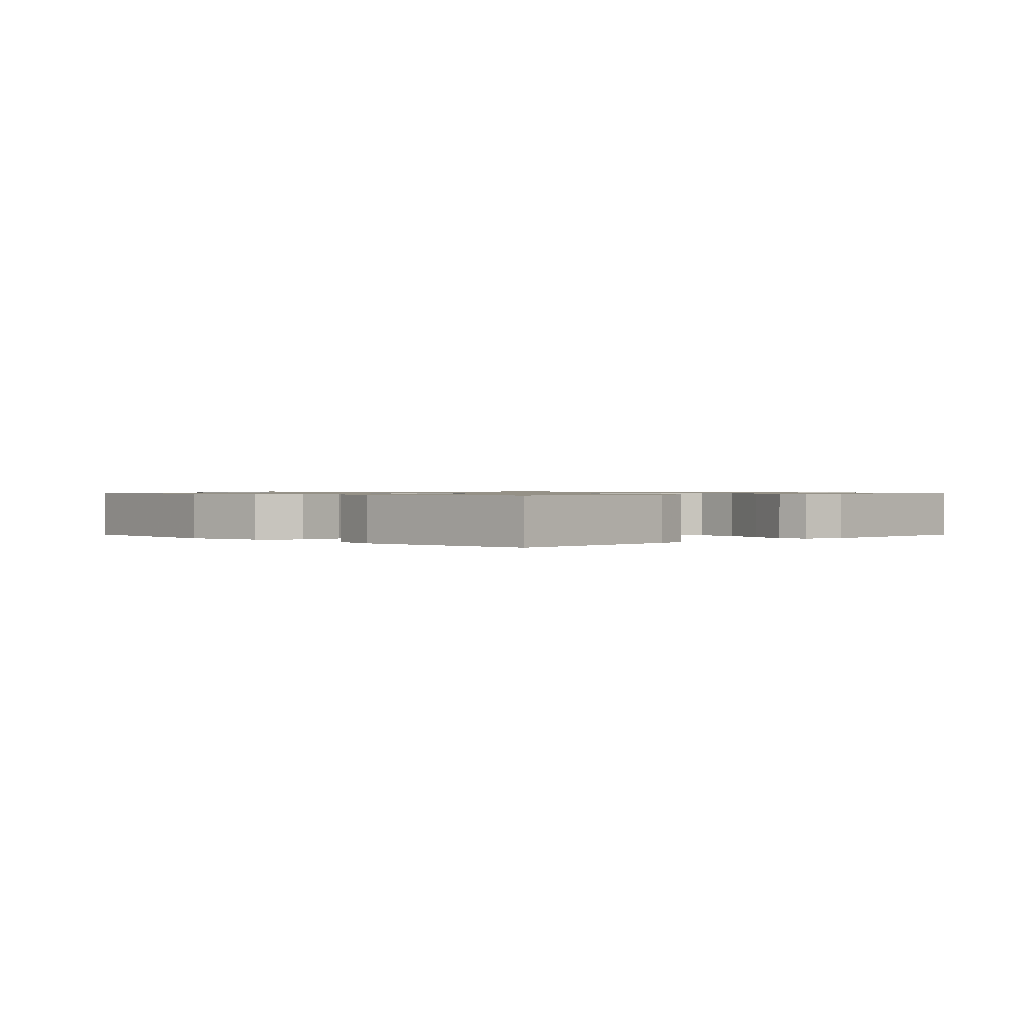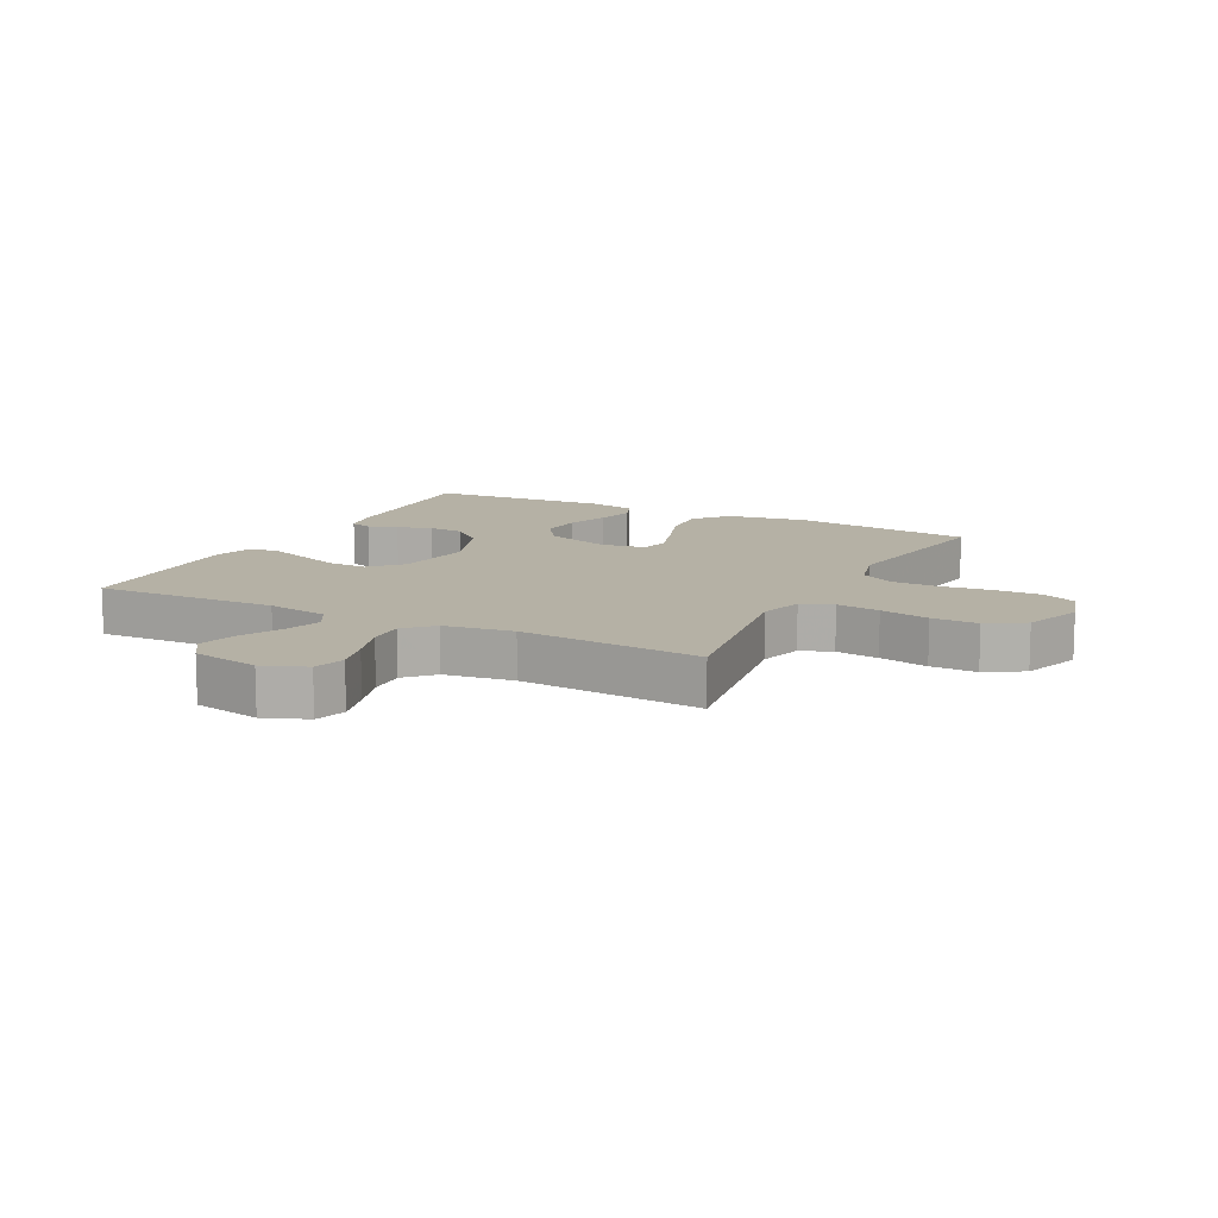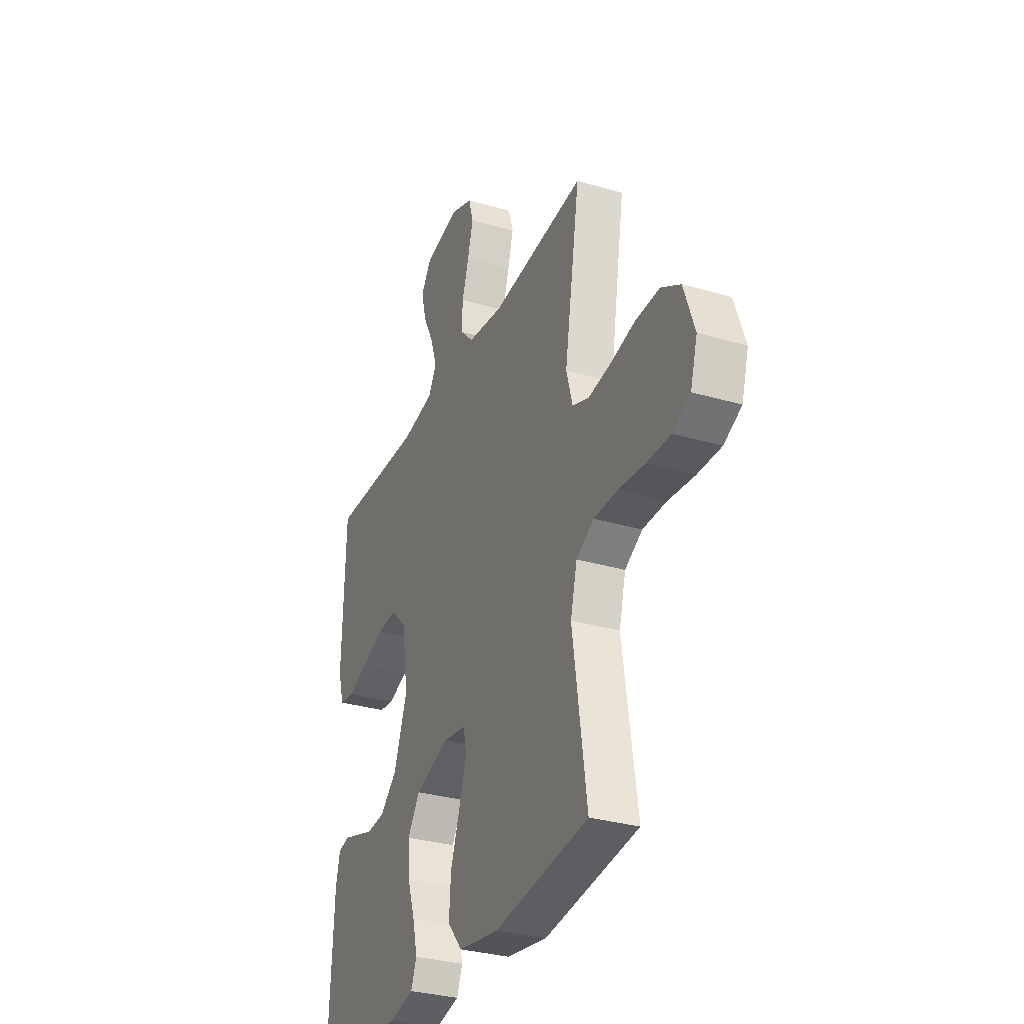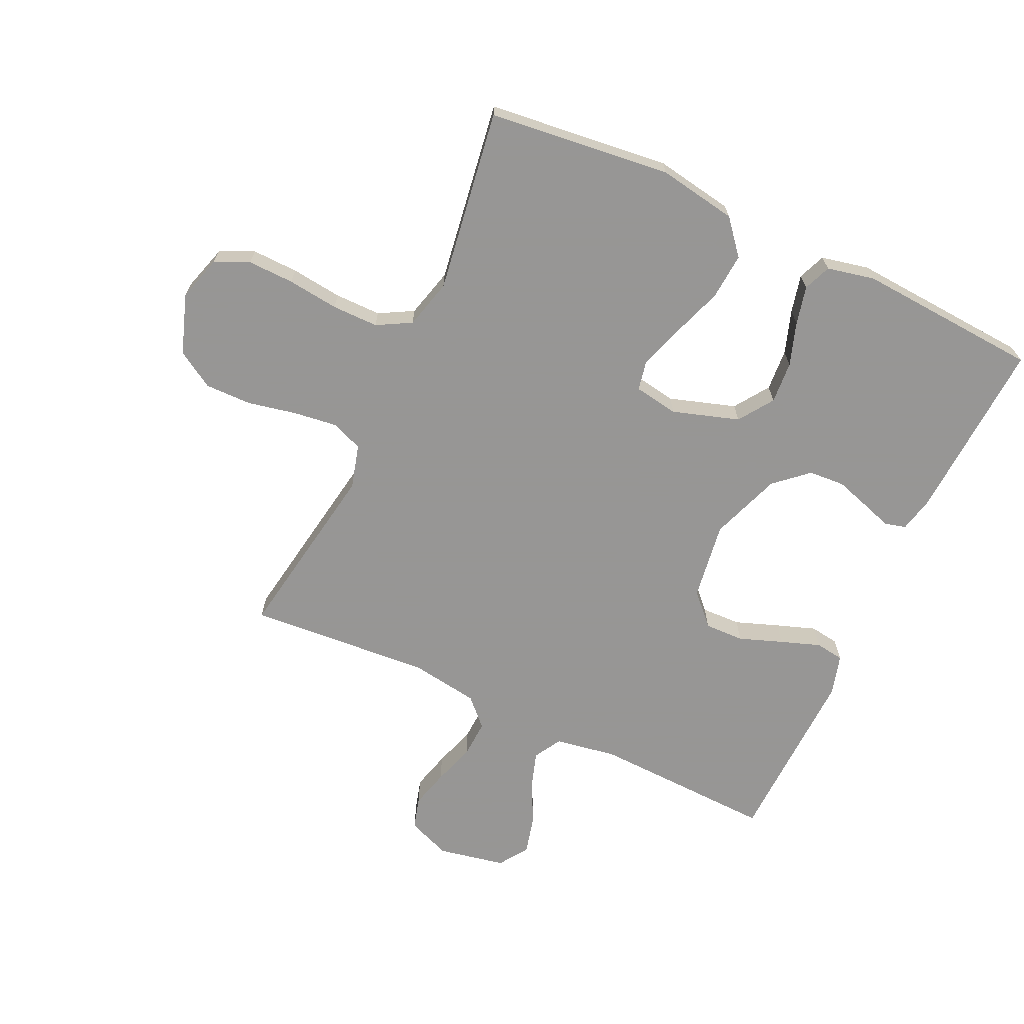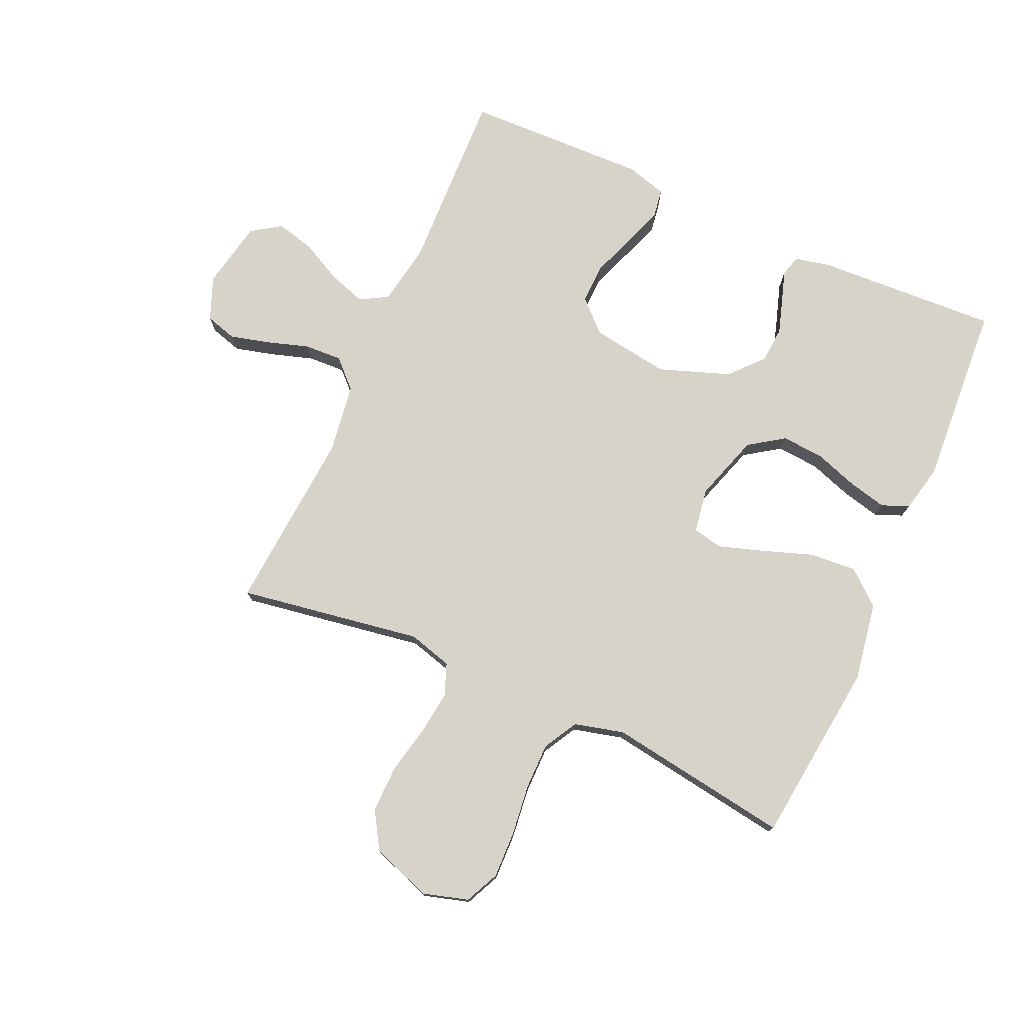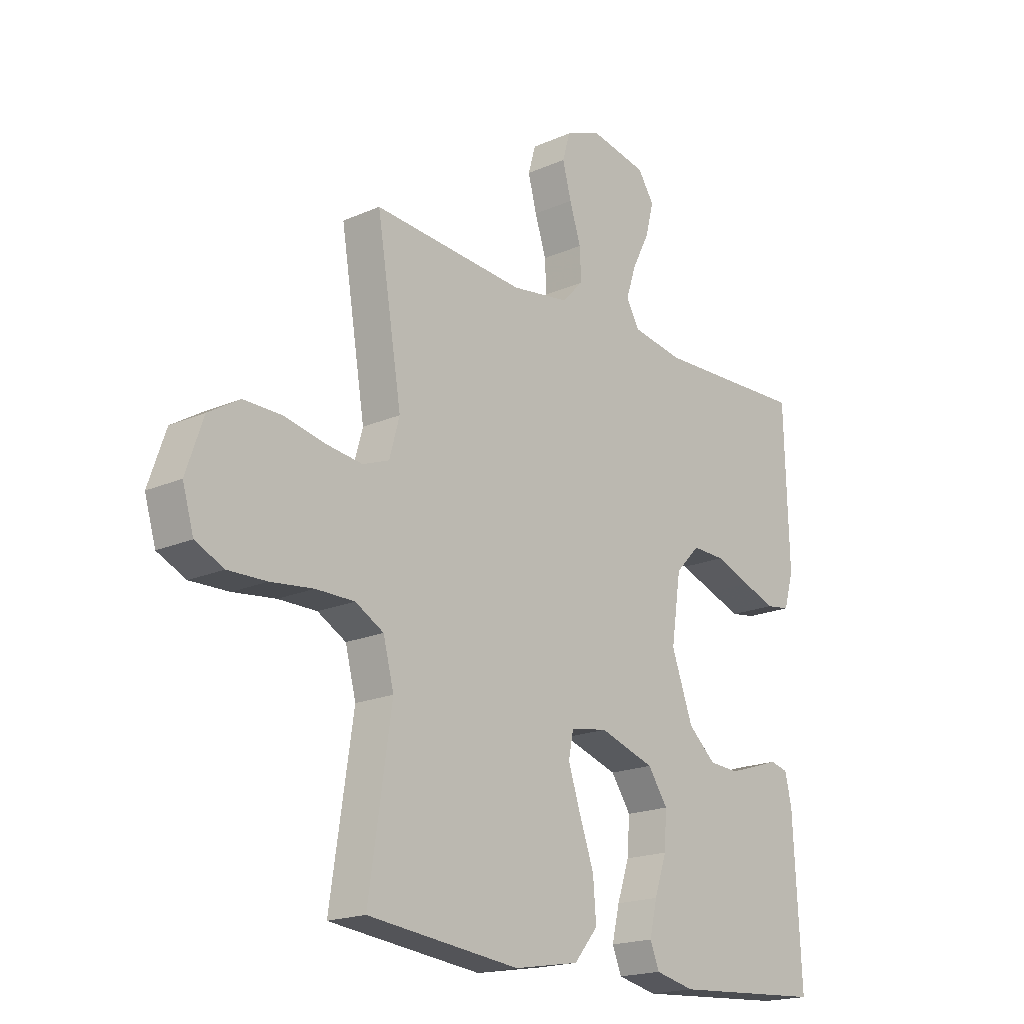
<metadata>
{"format":"obj","ext":"obj","renderer":"f3d","projection":"perspective","resolution":1024,"background":"white","views":[{"elev":0.8,"azim":-134.7,"up":"+Y"},{"elev":11.9,"azim":27.3,"up":"+Y"},{"elev":-31.8,"azim":67.6,"up":"+Z"},{"elev":-67.8,"azim":155.0,"up":"+Y"},{"elev":76.4,"azim":114.2,"up":"+Y"},{"elev":-18.7,"azim":130.2,"up":"+Z"}]}
</metadata>
<code>
v -0.5 0.07 0.5
v -0.2 0.07 0.489
v -0.099 0.07 0.506
v -0.073 0.07 0.551
v -0.093 0.07 0.612
v -0.127 0.07 0.679
v -0.143 0.07 0.742
v -0.111 0.07 0.79
v 0 0.07 0.812
v 0.071 0.07 0.784
v 0.086 0.07 0.732
v 0.069 0.07 0.668
v 0.047 0.07 0.599
v 0.044 0.07 0.538
v 0.087 0.07 0.494
v 0.2 0.07 0.477
v 0.5 0.07 0.5
v 0.451 0.07 0.2
v 0.471 0.07 0.128
v 0.523 0.07 0.108
v 0.594 0.07 0.117
v 0.675 0.07 0.134
v 0.751 0.07 0.135
v 0.812 0.07 0.098
v 0.846 0.07 0
v 0.824 0.07 -0.074
v 0.768 0.07 -0.1
v 0.692 0.07 -0.098
v 0.608 0.07 -0.088
v 0.532 0.07 -0.088
v 0.476 0.07 -0.119
v 0.455 0.07 -0.2
v 0.5 0.07 -0.5
v 0.2 0.07 -0.534
v 0.071 0.07 -0.512
v 0.024 0.07 -0.456
v 0.03 0.07 -0.379
v 0.059 0.07 -0.297
v 0.083 0.07 -0.224
v 0.073 0.07 -0.175
v 0 0.07 -0.163
v -0.109 0.07 -0.198
v -0.148 0.07 -0.255
v -0.143 0.07 -0.324
v -0.119 0.07 -0.395
v -0.104 0.07 -0.458
v -0.122 0.07 -0.503
v -0.2 0.07 -0.52
v -0.5 0.07 -0.5
v -0.484 0.07 -0.2
v -0.471 0.07 -0.143
v -0.436 0.07 -0.134
v -0.387 0.07 -0.15
v -0.33 0.07 -0.168
v -0.271 0.07 -0.164
v -0.217 0.07 -0.116
v -0.175 0.07 0
v -0.194 0.07 0.128
v -0.242 0.07 0.178
v -0.307 0.07 0.176
v -0.378 0.07 0.15
v -0.443 0.07 0.127
v -0.49 0.07 0.134
v -0.509 0.07 0.2
v -0.5 0 0.5
v -0.2 0 0.489
v -0.099 0 0.506
v -0.073 0 0.551
v -0.093 0 0.612
v -0.127 0 0.679
v -0.143 0 0.742
v -0.111 0 0.79
v 0 0 0.812
v 0.071 0 0.784
v 0.086 0 0.732
v 0.069 0 0.668
v 0.047 0 0.599
v 0.044 0 0.538
v 0.087 0 0.494
v 0.2 0 0.477
v 0.5 0 0.5
v 0.451 0 0.2
v 0.471 0 0.128
v 0.523 0 0.108
v 0.594 0 0.117
v 0.675 0 0.134
v 0.751 0 0.135
v 0.812 0 0.098
v 0.846 0 0
v 0.824 0 -0.074
v 0.768 0 -0.1
v 0.692 0 -0.098
v 0.608 0 -0.088
v 0.532 0 -0.088
v 0.476 0 -0.119
v 0.455 0 -0.2
v 0.5 0 -0.5
v 0.2 0 -0.534
v 0.071 0 -0.512
v 0.024 0 -0.456
v 0.03 0 -0.379
v 0.059 0 -0.297
v 0.083 0 -0.224
v 0.073 0 -0.175
v 0 0 -0.163
v -0.109 0 -0.198
v -0.148 0 -0.255
v -0.143 0 -0.324
v -0.119 0 -0.395
v -0.104 0 -0.458
v -0.122 0 -0.503
v -0.2 0 -0.52
v -0.5 0 -0.5
v -0.484 0 -0.2
v -0.471 0 -0.143
v -0.436 0 -0.134
v -0.387 0 -0.15
v -0.33 0 -0.168
v -0.271 0 -0.164
v -0.217 0 -0.116
v -0.175 0 0
v -0.194 0 0.128
v -0.242 0 0.178
v -0.307 0 0.176
v -0.378 0 0.15
v -0.443 0 0.127
v -0.49 0 0.134
v -0.509 0 0.2
f 63 64 1 2
f 60 61 62 63
f 60 63 2 3
f 59 60 3
f 58 59 3 4
f 57 58 4
f 50 51 52 53
f 50 53 54
f 49 50 54 55
f 44 45 46 47
f 44 47 48 49
f 35 36 37 38
f 35 38 39
f 32 33 34 35
f 31 32 35 39
f 30 31 39 40
f 26 27 28 29
f 26 29 30
f 25 26 30
f 21 22 23 24
f 20 21 24 25
f 16 17 18
f 15 16 18 19
f 10 11 12 13
f 8 9 10 13
f 8 13 14
f 5 6 7 8
f 4 5 8 14
f 57 4 14 15
f 44 49 55 56
f 43 44 56 57
f 42 43 57 15
f 25 30 40 41
f 20 25 41
f 19 20 41 42
f 15 19 42
f 66 65 128 127
f 127 126 125 124
f 67 66 127 124
f 67 124 123
f 68 67 123 122
f 68 122 121
f 117 116 115 114
f 118 117 114
f 119 118 114 113
f 111 110 109 108
f 113 112 111 108
f 102 101 100 99
f 103 102 99
f 99 98 97 96
f 103 99 96 95
f 104 103 95 94
f 93 92 91 90
f 94 93 90
f 94 90 89
f 88 87 86 85
f 89 88 85 84
f 82 81 80
f 83 82 80 79
f 77 76 75 74
f 77 74 73 72
f 78 77 72
f 72 71 70 69
f 78 72 69 68
f 79 78 68 121
f 120 119 113 108
f 121 120 108 107
f 79 121 107 106
f 105 104 94 89
f 105 89 84
f 106 105 84 83
f 106 83 79
f 1 65 66 2
f 2 66 67 3
f 3 67 68 4
f 4 68 69 5
f 5 69 70 6
f 6 70 71 7
f 7 71 72 8
f 8 72 73 9
f 9 73 74 10
f 10 74 75 11
f 11 75 76 12
f 12 76 77 13
f 13 77 78 14
f 14 78 79 15
f 15 79 80 16
f 16 80 81 17
f 17 81 82 18
f 18 82 83 19
f 19 83 84 20
f 20 84 85 21
f 21 85 86 22
f 22 86 87 23
f 23 87 88 24
f 24 88 89 25
f 25 89 90 26
f 26 90 91 27
f 27 91 92 28
f 28 92 93 29
f 29 93 94 30
f 30 94 95 31
f 31 95 96 32
f 32 96 97 33
f 33 97 98 34
f 34 98 99 35
f 35 99 100 36
f 36 100 101 37
f 37 101 102 38
f 38 102 103 39
f 39 103 104 40
f 40 104 105 41
f 41 105 106 42
f 42 106 107 43
f 43 107 108 44
f 44 108 109 45
f 45 109 110 46
f 46 110 111 47
f 47 111 112 48
f 48 112 113 49
f 49 113 114 50
f 50 114 115 51
f 51 115 116 52
f 52 116 117 53
f 53 117 118 54
f 54 118 119 55
f 55 119 120 56
f 56 120 121 57
f 57 121 122 58
f 58 122 123 59
f 59 123 124 60
f 60 124 125 61
f 61 125 126 62
f 62 126 127 63
f 63 127 128 64
f 64 128 65 1

</code>
